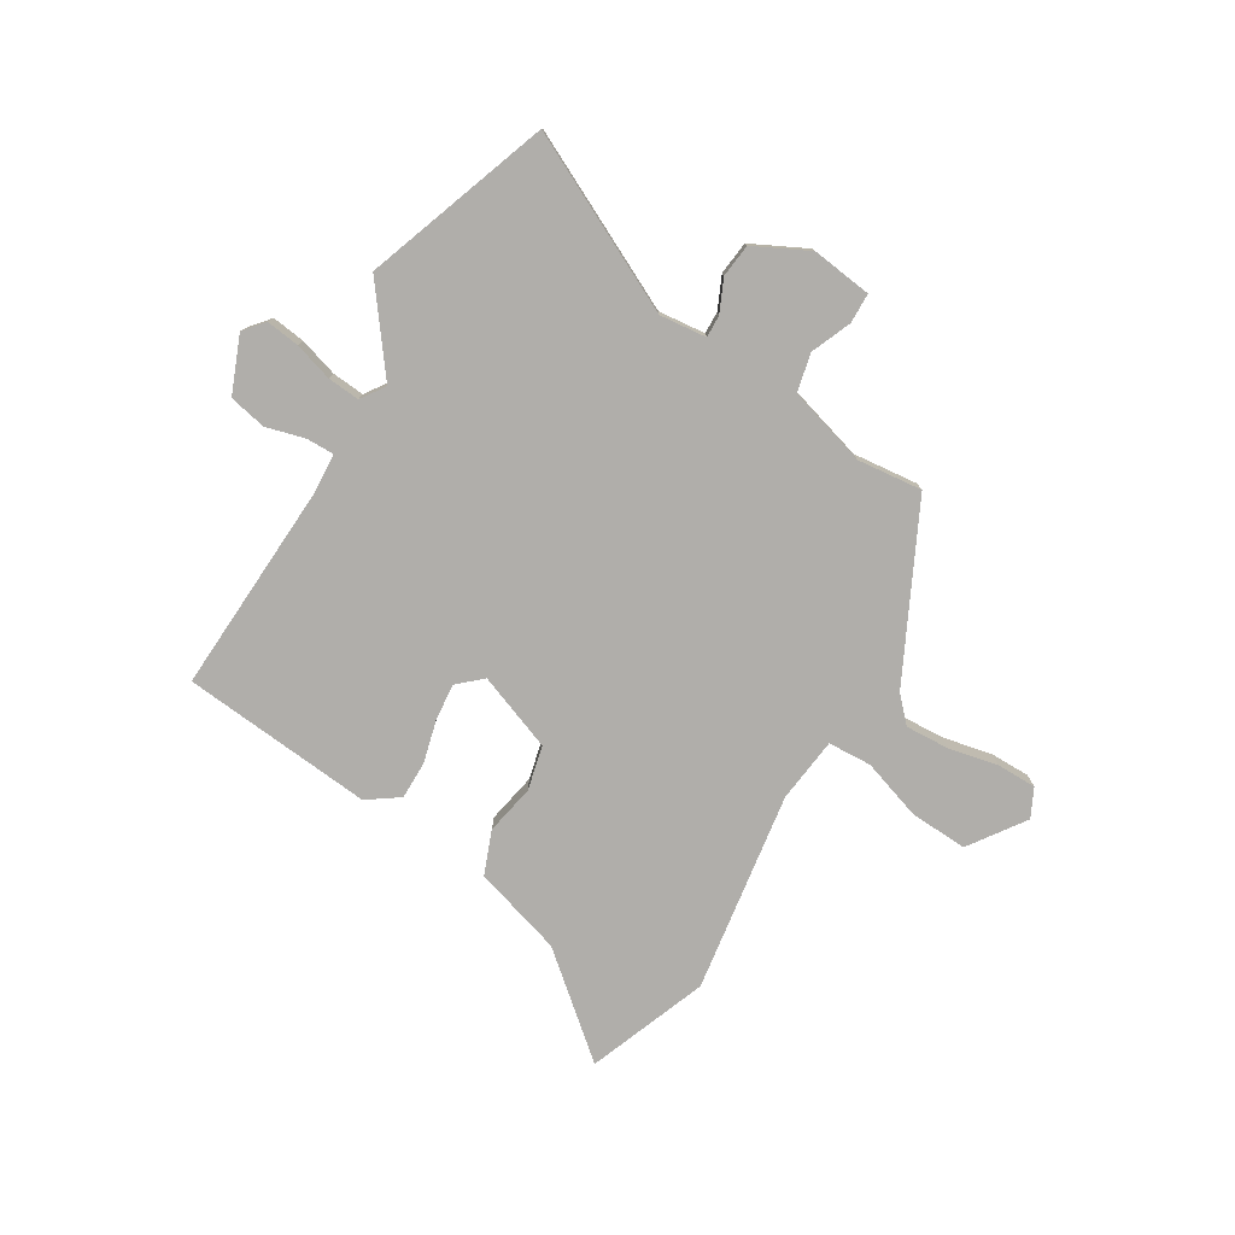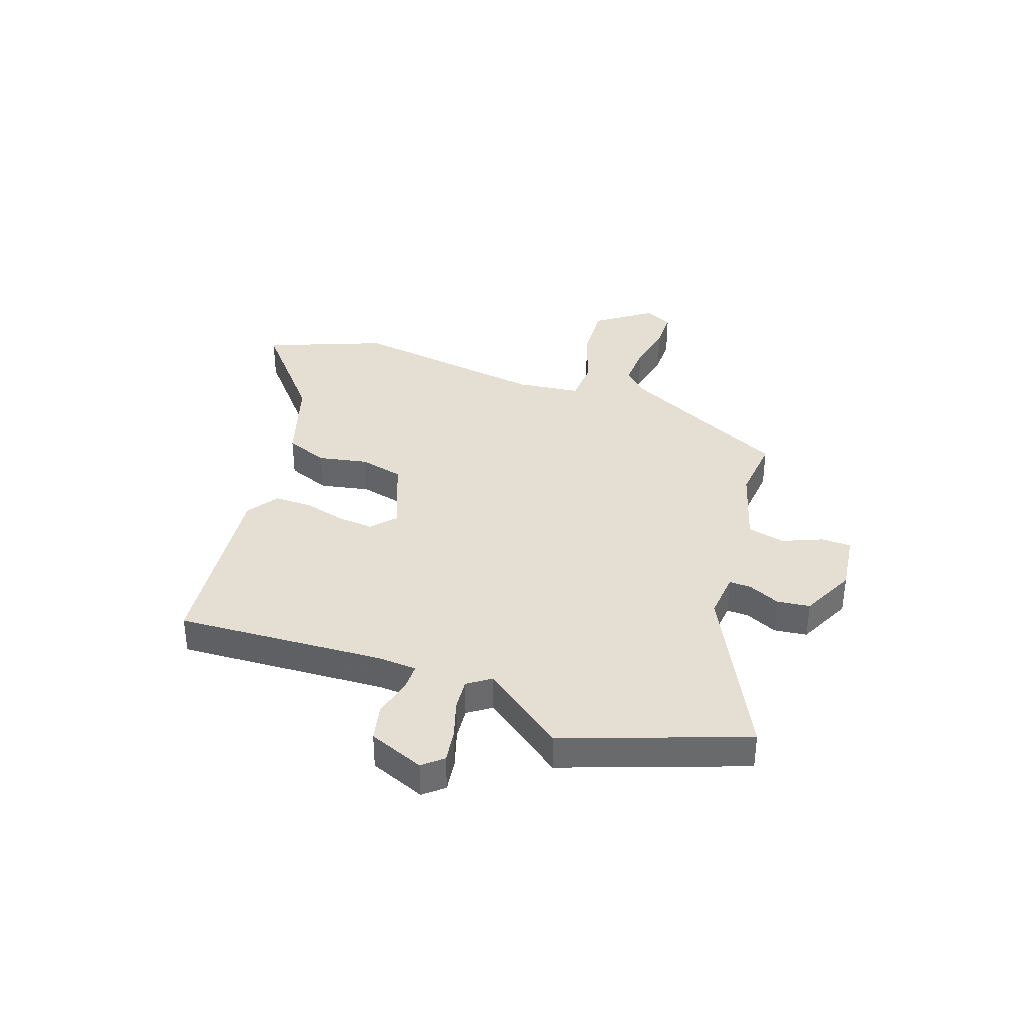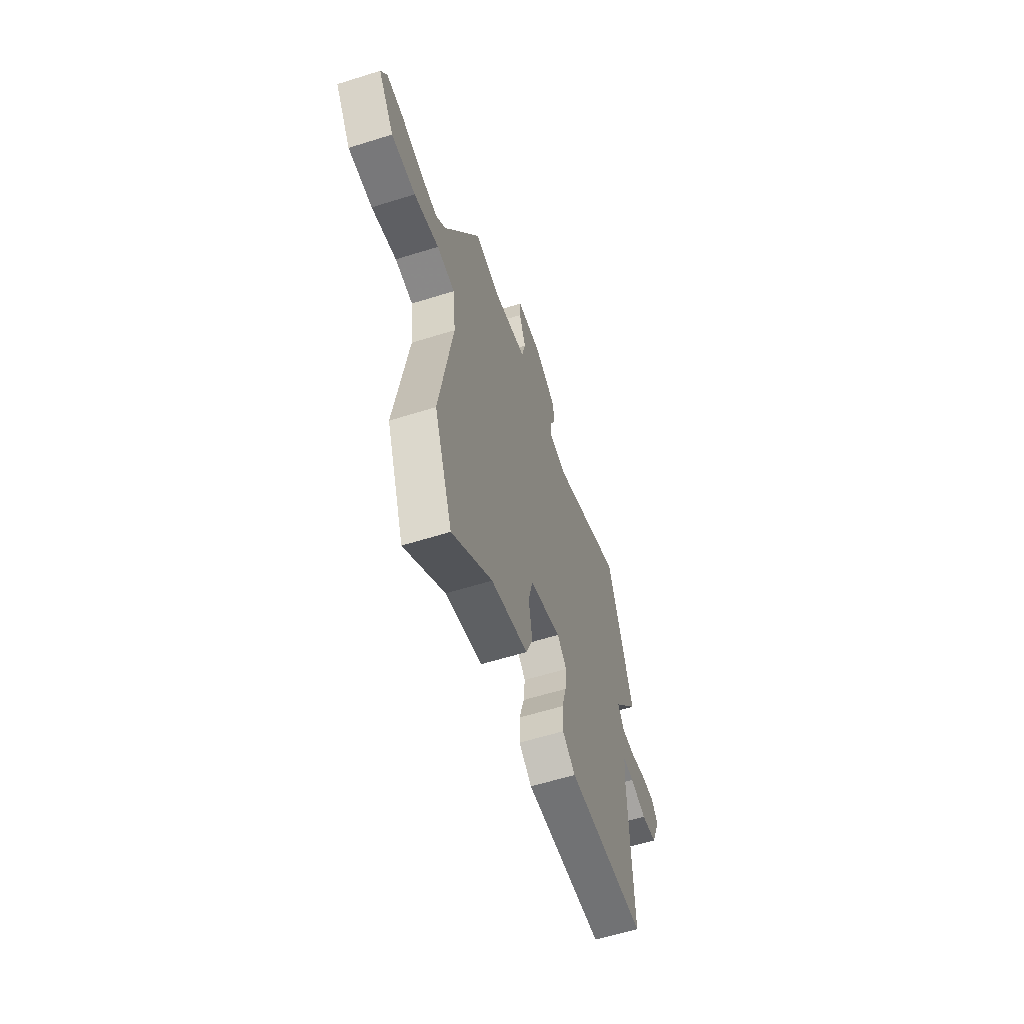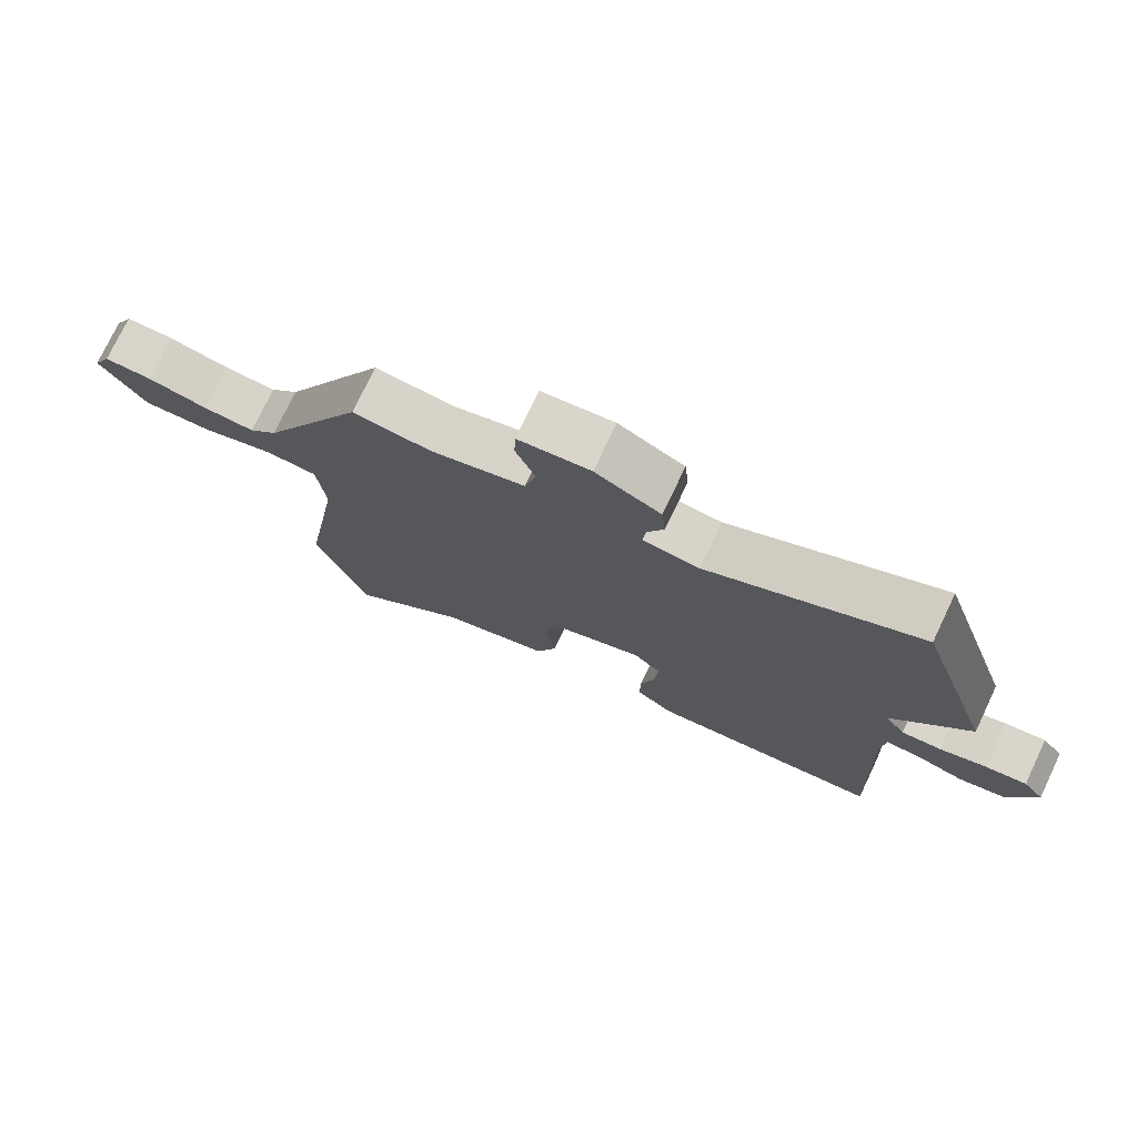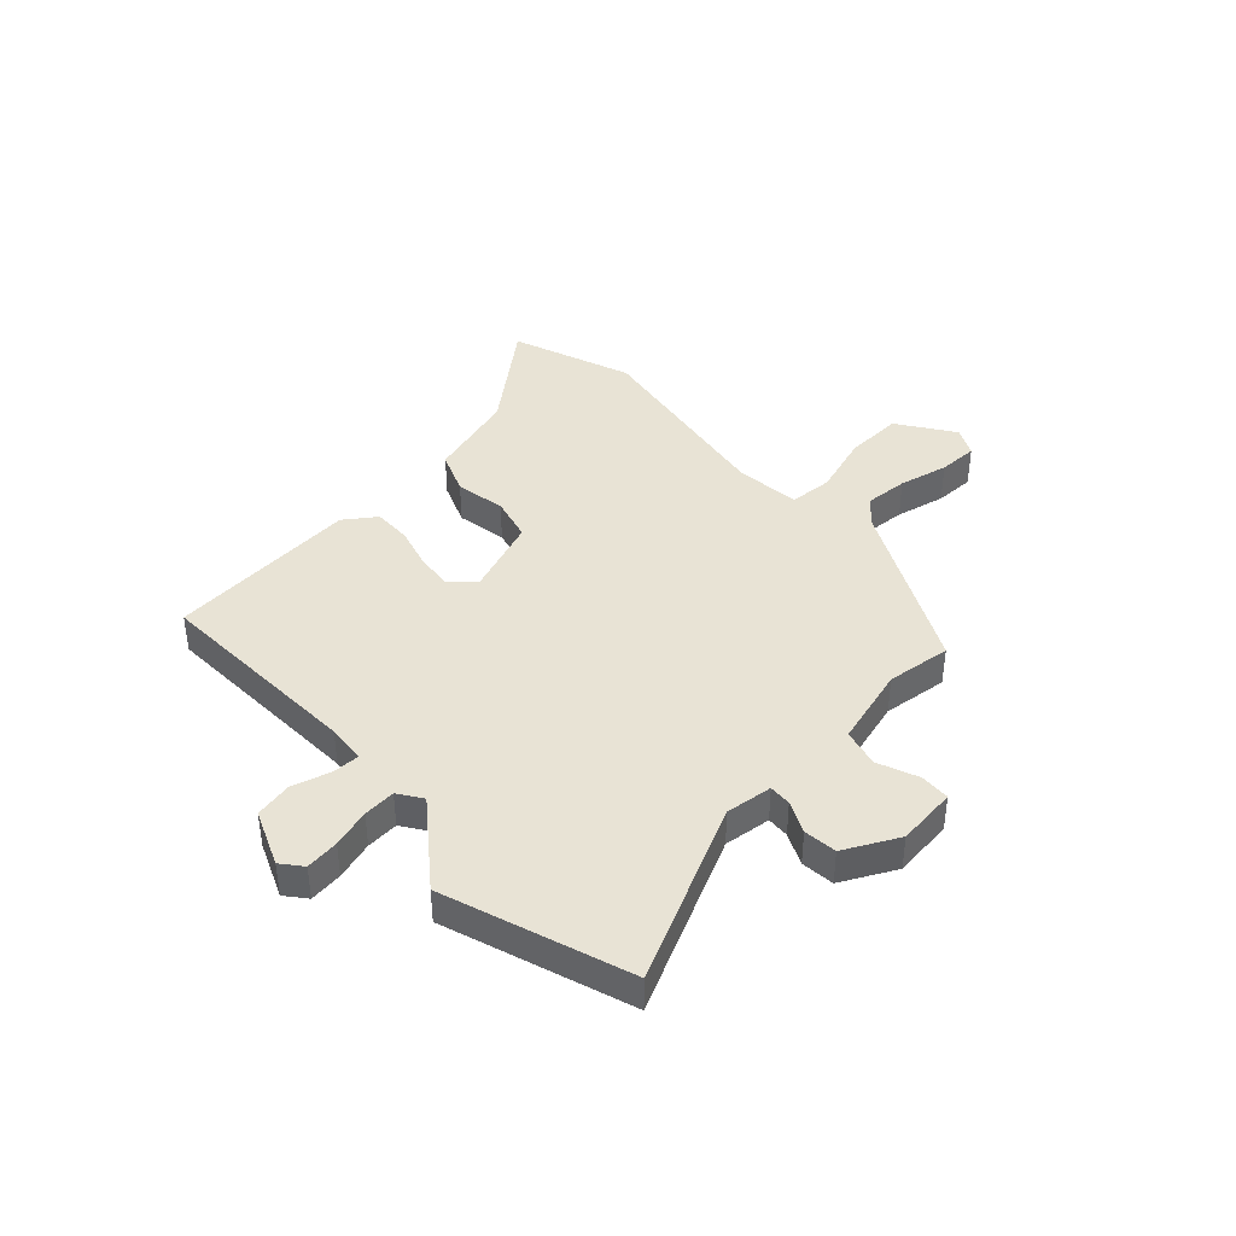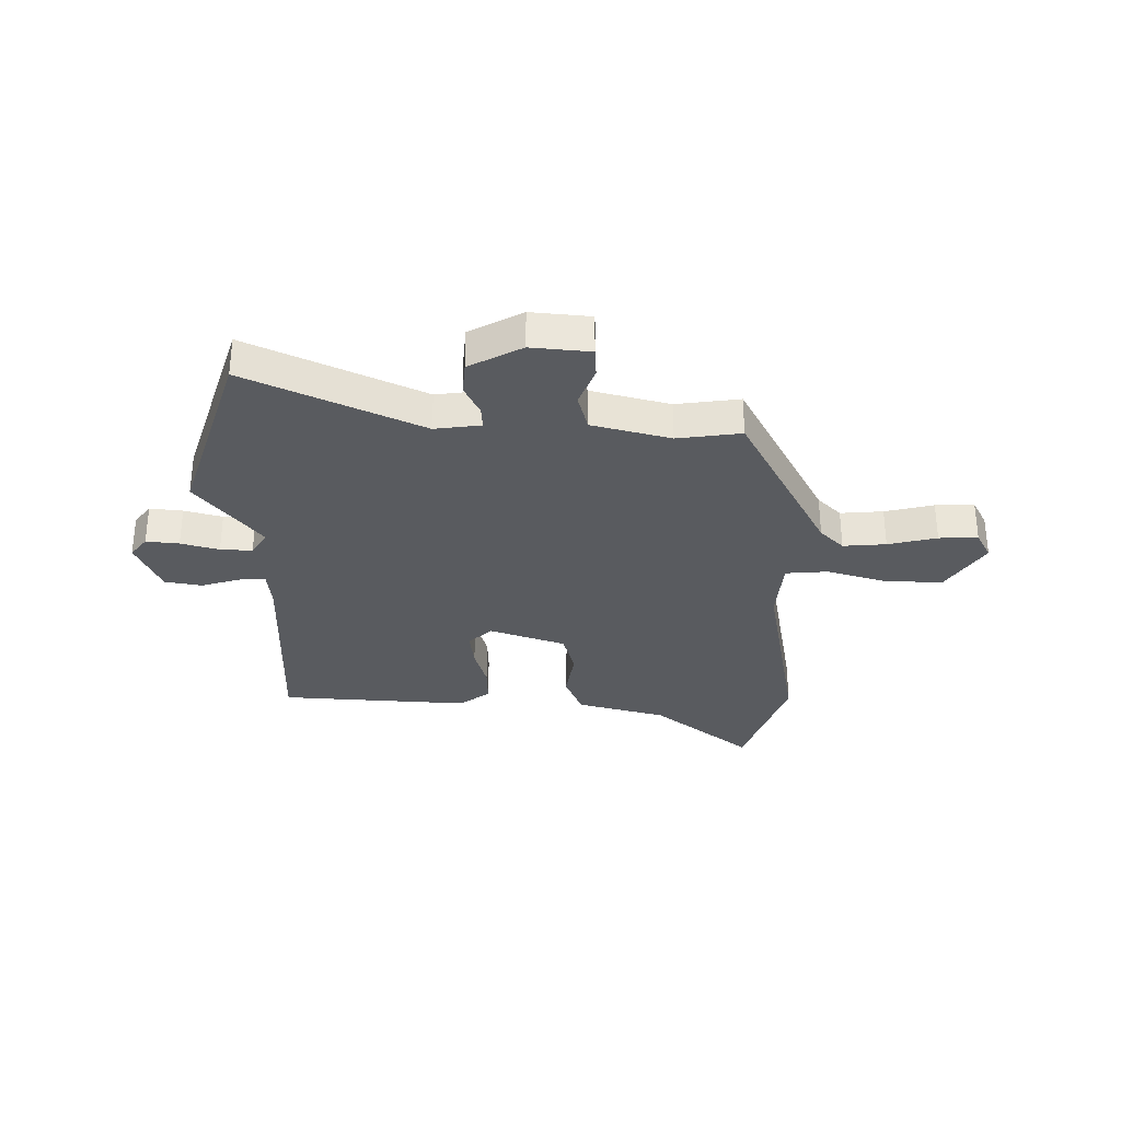
<metadata>
{"format":"obj","ext":"obj","renderer":"f3d","projection":"perspective","resolution":1024,"background":"white","views":[{"elev":-77.9,"azim":-31.8,"up":"+Y"},{"elev":37.1,"azim":-71.9,"up":"+Y"},{"elev":-59.6,"azim":107.9,"up":"+Z"},{"elev":75.3,"azim":-154.5,"up":"+Z"},{"elev":41.2,"azim":-43.0,"up":"+Y"},{"elev":-32.1,"azim":0.3,"up":"+Y"}]}
</metadata>
<code>
v -0.565 0.07 0.308
v -0.453 0.07 0.64
v -0.14 0.07 0.49
v -0.056 0.07 0.5
v -0.058 0.07 0.54
v -0.085 0.07 0.597
v -0.079 0.07 0.657
v 0.018 0.07 0.707
v 0.126 0.07 0.695
v 0.128 0.07 0.641
v 0.099 0.07 0.568
v 0.116 0.07 0.5
v 0.258 0.07 0.461
v 0.374 0.07 0.475
v 0.529 0.07 0.172
v 0.571 0.07 0.129
v 0.649 0.07 0.134
v 0.738 0.07 0.154
v 0.809 0.07 0.155
v 0.835 0.07 0.104
v 0.767 0.07 0.004
v 0.663 0.07 0.008
v 0.555 0.07 0.042
v 0.477 0.07 0.037
v 0.465 0.07 -0.08
v 0.523 0.07 -0.438
v 0.444 0.07 -0.653
v 0.269 0.07 -0.51
v 0.108 0.07 -0.464
v 0.077 0.07 -0.387
v 0.093 0.07 -0.297
v 0.073 0.07 -0.218
v -0.065 0.07 -0.168
v -0.107 0.07 -0.207
v -0.1 0.07 -0.273
v -0.079 0.07 -0.349
v -0.078 0.07 -0.417
v -0.134 0.07 -0.457
v -0.478 0.07 -0.43
v -0.464 0.07 -0.049
v -0.47 0.07 0.021
v -0.519 0.07 0.02
v -0.589 0.07 0
v -0.656 0.07 0.013
v -0.698 0.07 0.113
v -0.668 0.07 0.15
v -0.608 0.07 0.143
v -0.539 0.07 0.123
v -0.481 0.07 0.119
v -0.452 0.07 0.162
v -0.565 0 0.308
v -0.453 0 0.64
v -0.14 0 0.49
v -0.056 0 0.5
v -0.058 0 0.54
v -0.085 0 0.597
v -0.079 0 0.657
v 0.018 0 0.707
v 0.126 0 0.695
v 0.128 0 0.641
v 0.099 0 0.568
v 0.116 0 0.5
v 0.258 0 0.461
v 0.374 0 0.475
v 0.529 0 0.172
v 0.571 0 0.129
v 0.649 0 0.134
v 0.738 0 0.154
v 0.809 0 0.155
v 0.835 0 0.104
v 0.767 0 0.004
v 0.663 0 0.008
v 0.555 0 0.042
v 0.477 0 0.037
v 0.465 0 -0.08
v 0.523 0 -0.438
v 0.444 0 -0.653
v 0.269 0 -0.51
v 0.108 0 -0.464
v 0.077 0 -0.387
v 0.093 0 -0.297
v 0.073 0 -0.218
v -0.065 0 -0.168
v -0.107 0 -0.207
v -0.1 0 -0.273
v -0.079 0 -0.349
v -0.078 0 -0.417
v -0.134 0 -0.457
v -0.478 0 -0.43
v -0.464 0 -0.049
v -0.47 0 0.021
v -0.519 0 0.02
v -0.589 0 0
v -0.656 0 0.013
v -0.698 0 0.113
v -0.668 0 0.15
v -0.608 0 0.143
v -0.539 0 0.123
v -0.481 0 0.119
v -0.452 0 0.162
f 46 47 48
f 45 46 48
f 44 45 48
f 43 44 48
f 42 43 48
f 41 42 48 49
f 38 39 40
f 37 38 40
f 36 37 40
f 35 36 40
f 34 35 40 41
f 41 49 50
f 34 41 50
f 33 34 50
f 28 29 30 31
f 28 31 32
f 27 28 32
f 26 27 32
f 25 26 32
f 1 2 3
f 50 1 3
f 33 50 3
f 32 33 3
f 25 32 3
f 24 25 3
f 21 22 23
f 20 21 23
f 19 20 23
f 18 19 23
f 17 18 23
f 13 14 15
f 12 13 15
f 12 15 16
f 9 10 11
f 8 9 11
f 7 8 11
f 6 7 11
f 5 6 11
f 4 5 11 12
f 3 4 12 16
f 16 17 23 24
f 3 16 24
f 98 97 96
f 98 96 95
f 98 95 94
f 98 94 93
f 98 93 92
f 99 98 92 91
f 90 89 88
f 90 88 87
f 90 87 86
f 90 86 85
f 91 90 85 84
f 100 99 91
f 100 91 84
f 100 84 83
f 81 80 79 78
f 82 81 78
f 82 78 77
f 82 77 76
f 82 76 75
f 53 52 51
f 53 51 100
f 53 100 83
f 53 83 82
f 53 82 75
f 53 75 74
f 73 72 71
f 73 71 70
f 73 70 69
f 73 69 68
f 73 68 67
f 65 64 63
f 65 63 62
f 66 65 62
f 61 60 59
f 61 59 58
f 61 58 57
f 61 57 56
f 61 56 55
f 62 61 55 54
f 66 62 54 53
f 74 73 67 66
f 74 66 53
f 1 51 52 2
f 2 52 53 3
f 3 53 54 4
f 4 54 55 5
f 5 55 56 6
f 6 56 57 7
f 7 57 58 8
f 8 58 59 9
f 9 59 60 10
f 10 60 61 11
f 11 61 62 12
f 12 62 63 13
f 13 63 64 14
f 14 64 65 15
f 15 65 66 16
f 16 66 67 17
f 17 67 68 18
f 18 68 69 19
f 19 69 70 20
f 20 70 71 21
f 21 71 72 22
f 22 72 73 23
f 23 73 74 24
f 24 74 75 25
f 25 75 76 26
f 26 76 77 27
f 27 77 78 28
f 28 78 79 29
f 29 79 80 30
f 30 80 81 31
f 31 81 82 32
f 32 82 83 33
f 33 83 84 34
f 34 84 85 35
f 35 85 86 36
f 36 86 87 37
f 37 87 88 38
f 38 88 89 39
f 39 89 90 40
f 40 90 91 41
f 41 91 92 42
f 42 92 93 43
f 43 93 94 44
f 44 94 95 45
f 45 95 96 46
f 46 96 97 47
f 47 97 98 48
f 48 98 99 49
f 49 99 100 50
f 50 100 51 1

</code>
